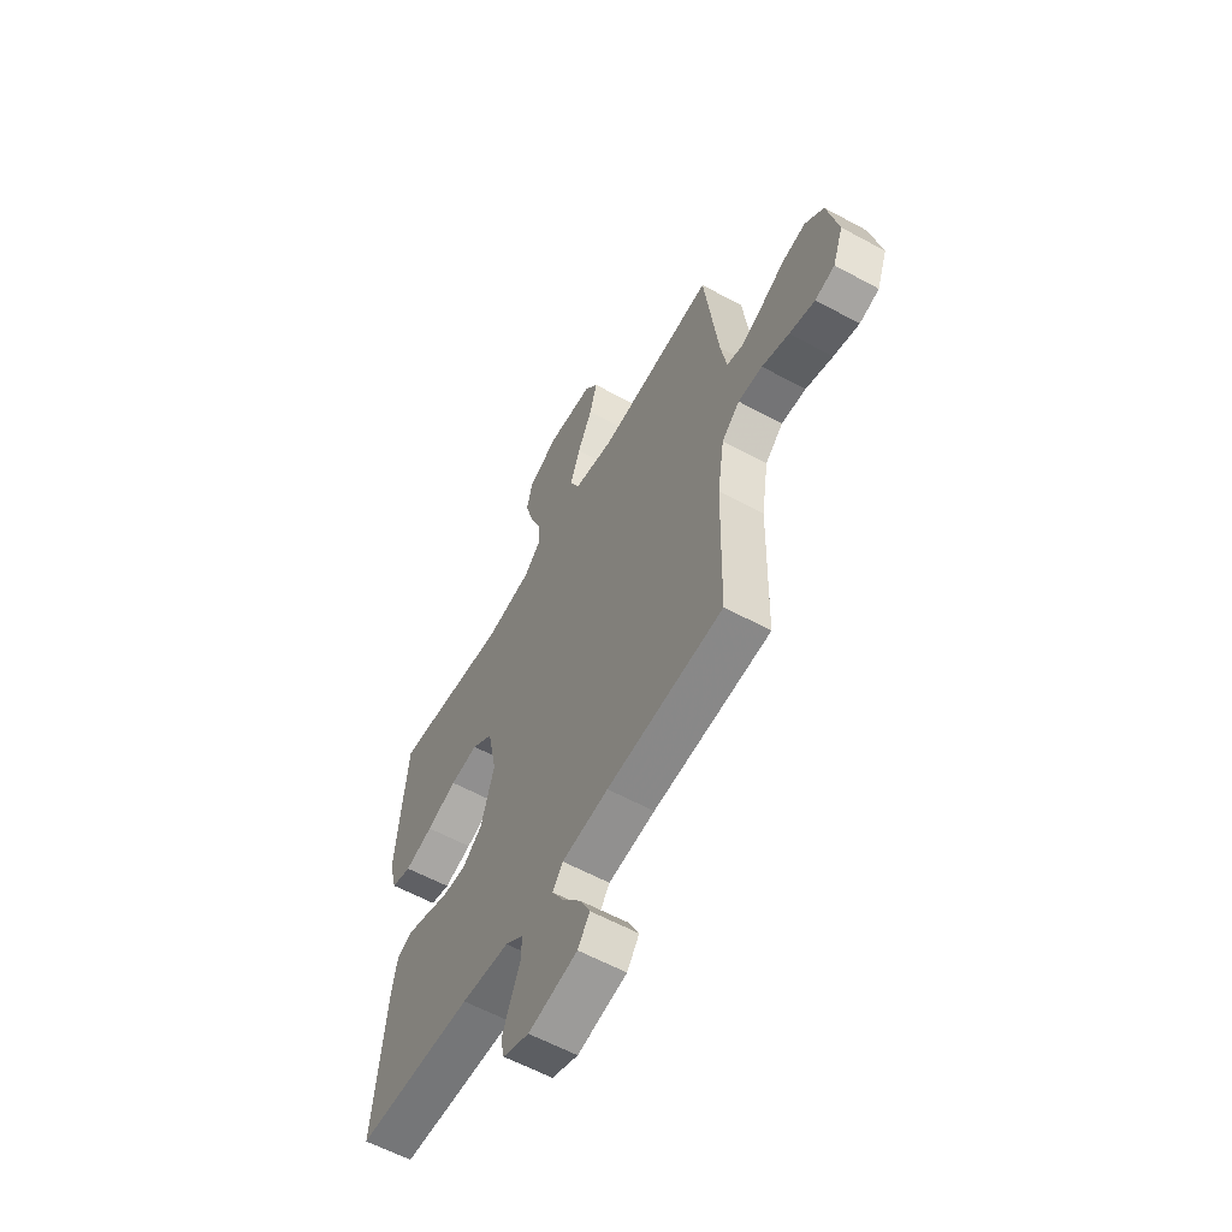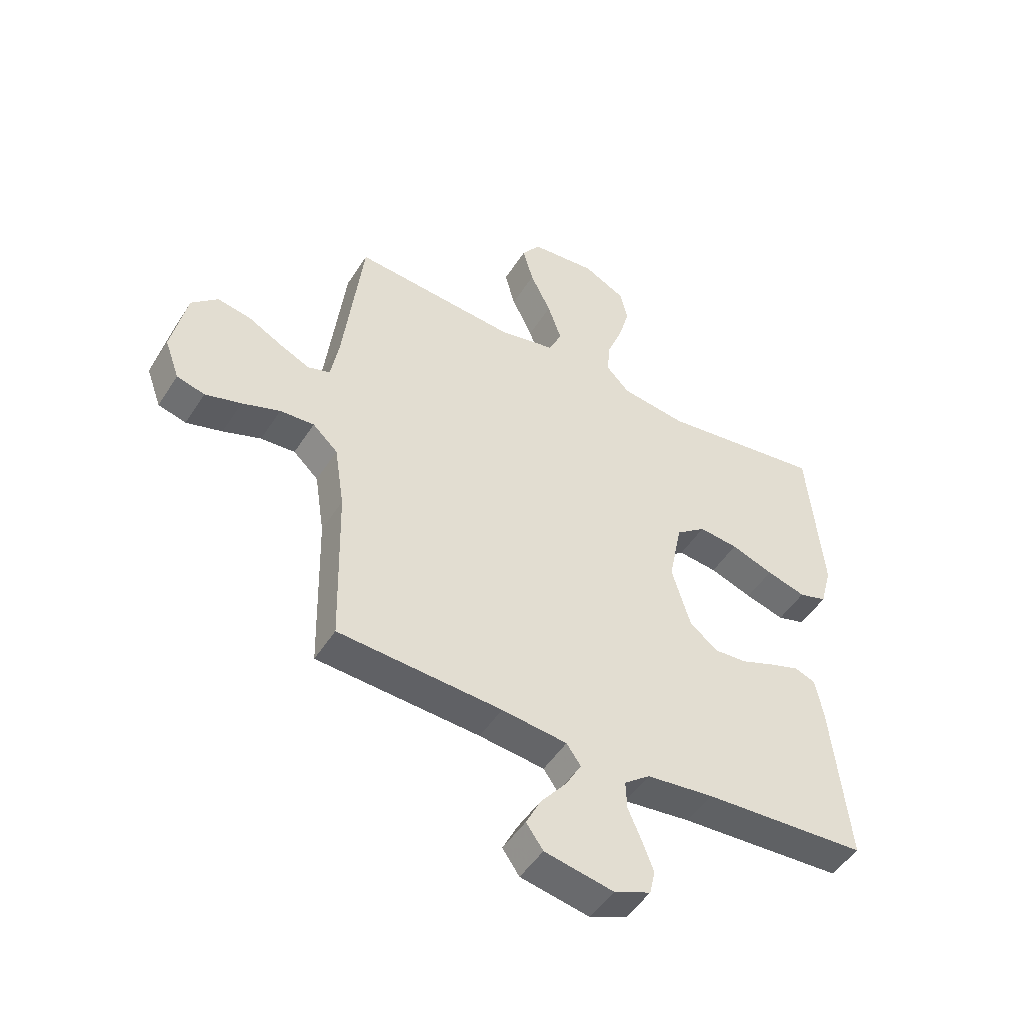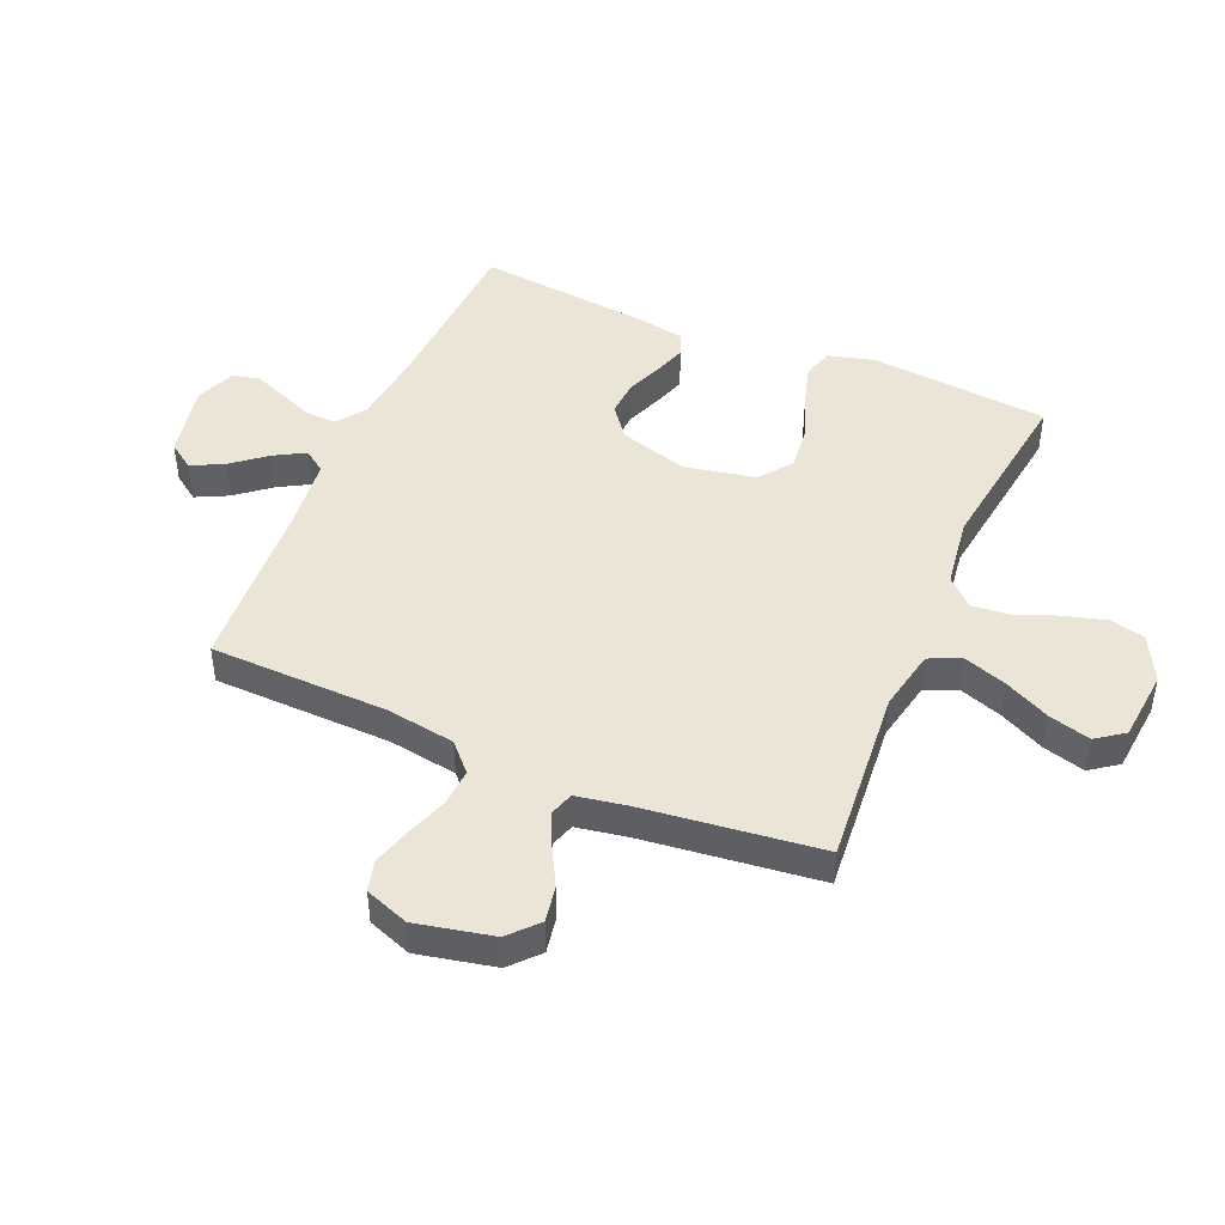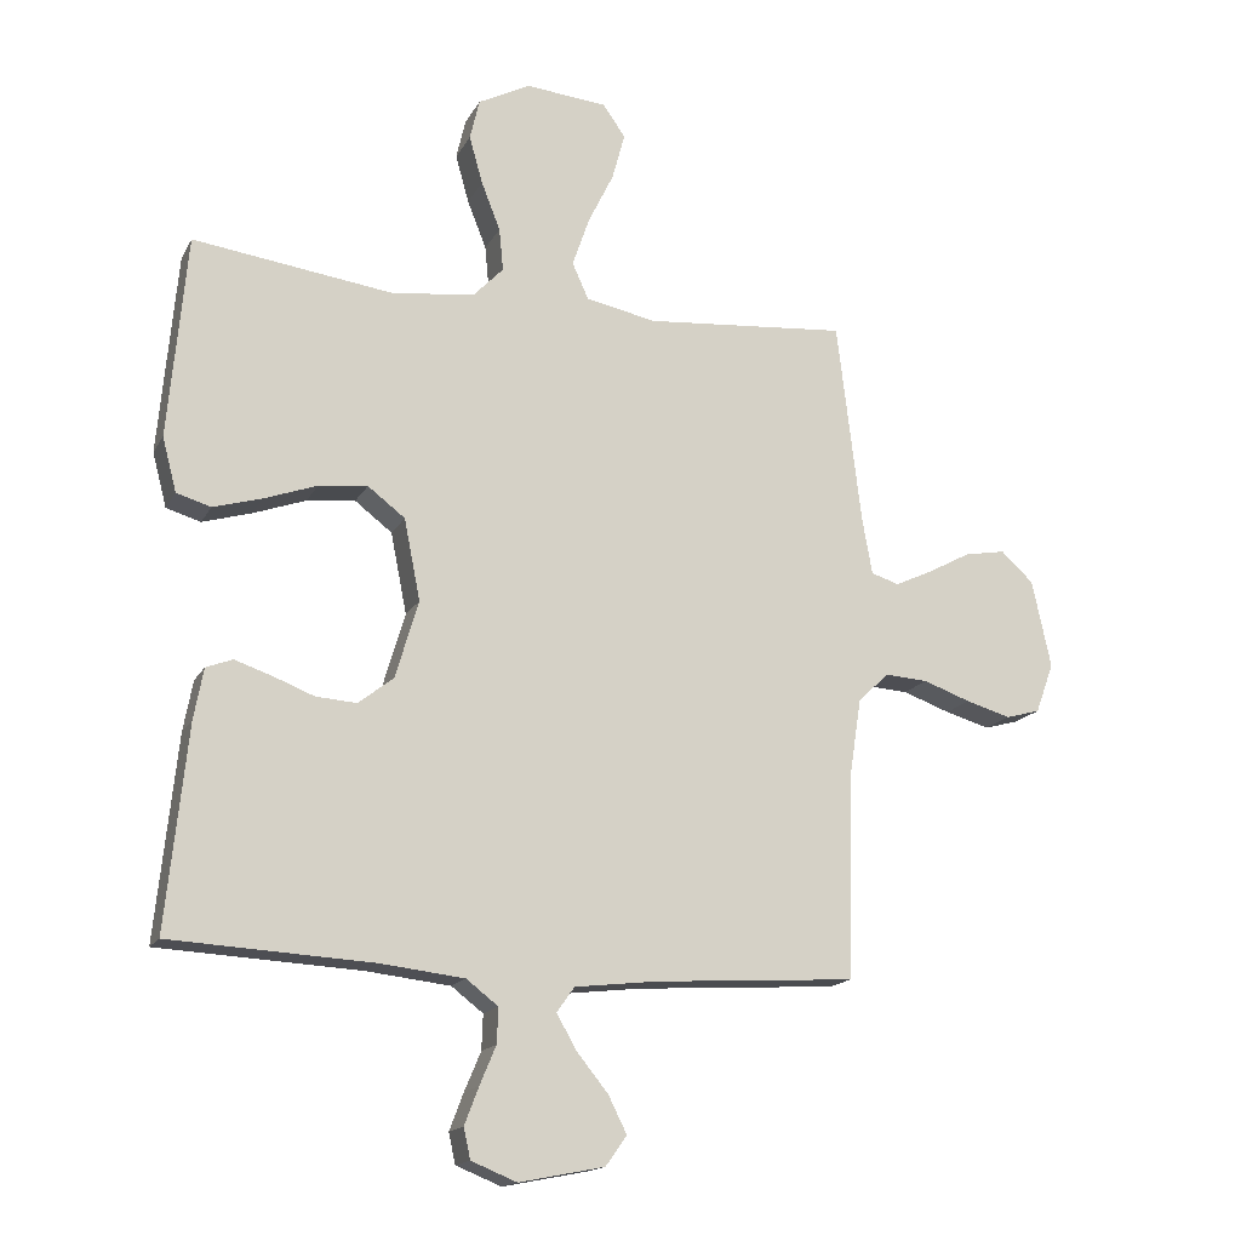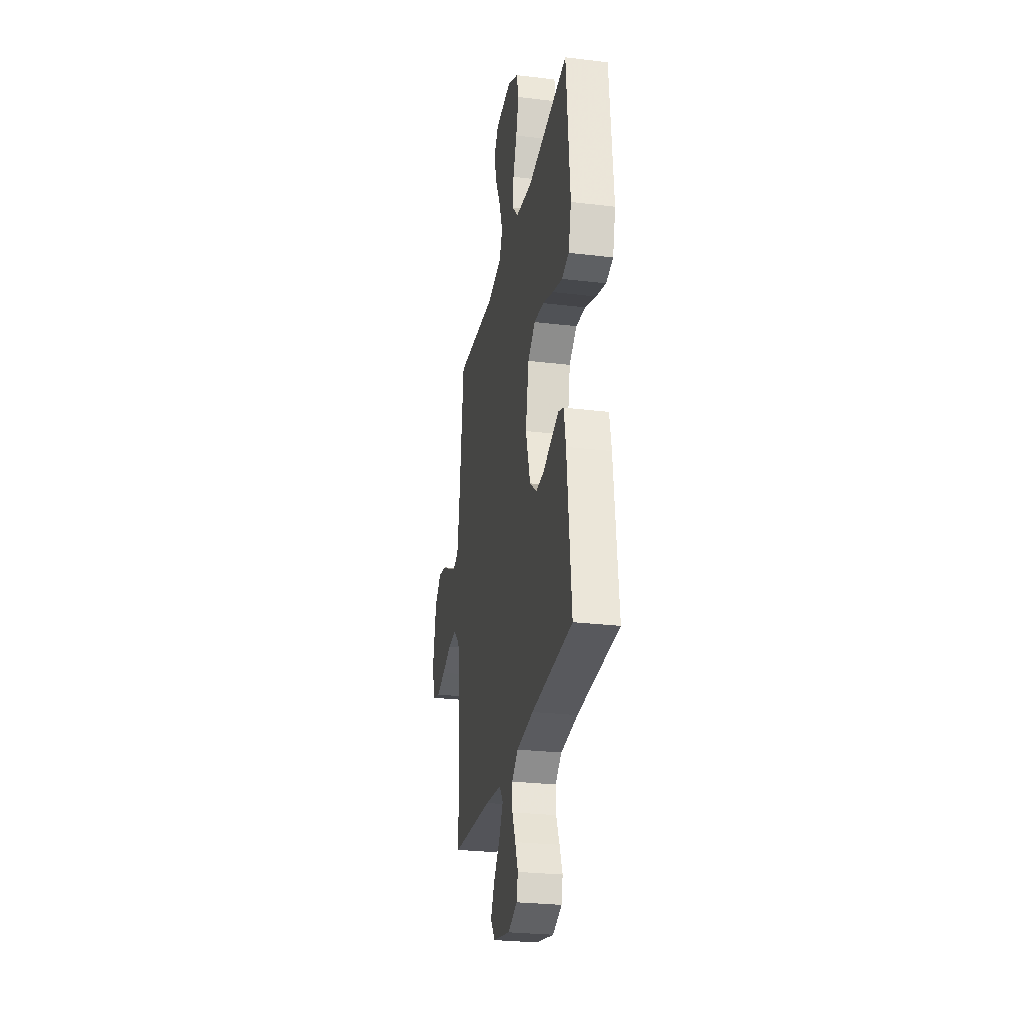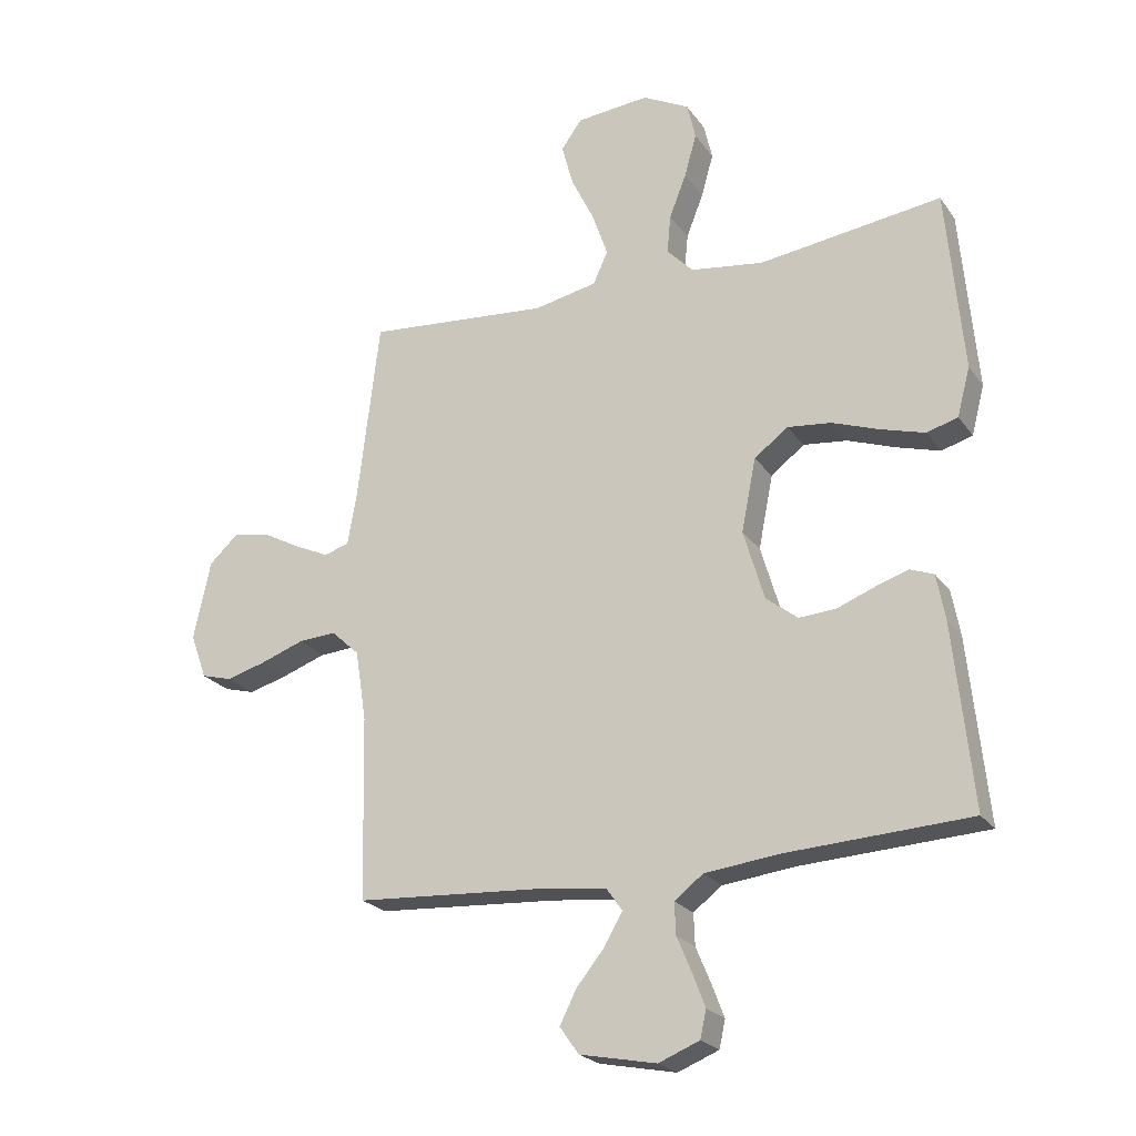
<metadata>
{"format":"obj","ext":"obj","renderer":"f3d","projection":"perspective","resolution":1024,"background":"white","views":[{"elev":-59.6,"azim":-119.2,"up":"+Z"},{"elev":-48.7,"azim":-31.1,"up":"+Z"},{"elev":45.7,"azim":-66.8,"up":"+Y"},{"elev":-16.2,"azim":159.9,"up":"+Z"},{"elev":-27.2,"azim":79.5,"up":"+Z"},{"elev":-22.9,"azim":26.1,"up":"+Z"}]}
</metadata>
<code>
v -0.5 0.07 -0.5
v -0.507 0.07 -0.2
v -0.525 0.07 -0.083
v -0.571 0.07 -0.04
v -0.634 0.07 -0.044
v -0.704 0.07 -0.069
v -0.77 0.07 -0.088
v -0.821 0.07 -0.074
v -0.848 0.07 0
v -0.82 0.07 0.13
v -0.772 0.07 0.174
v -0.711 0.07 0.163
v -0.648 0.07 0.129
v -0.592 0.07 0.103
v -0.551 0.07 0.116
v -0.536 0.07 0.2
v -0.5 0.07 0.5
v -0.2 0.07 0.474
v -0.096 0.07 0.495
v -0.072 0.07 0.548
v -0.097 0.07 0.621
v -0.135 0.07 0.699
v -0.154 0.07 0.769
v -0.12 0.07 0.816
v 0 0.07 0.827
v 0.077 0.07 0.787
v 0.091 0.07 0.727
v 0.071 0.07 0.656
v 0.043 0.07 0.585
v 0.037 0.07 0.522
v 0.08 0.07 0.477
v 0.2 0.07 0.46
v 0.5 0.07 0.5
v 0.527 0.07 0.2
v 0.506 0.07 0.12
v 0.455 0.07 0.105
v 0.383 0.07 0.126
v 0.305 0.07 0.154
v 0.233 0.07 0.162
v 0.178 0.07 0.12
v 0.154 0.07 0
v 0.188 0.07 -0.115
v 0.24 0.07 -0.156
v 0.3 0.07 -0.152
v 0.362 0.07 -0.128
v 0.416 0.07 -0.11
v 0.455 0.07 -0.125
v 0.469 0.07 -0.2
v 0.5 0.07 -0.5
v 0.2 0.07 -0.516
v 0.077 0.07 -0.53
v 0.03 0.07 -0.566
v 0.032 0.07 -0.618
v 0.056 0.07 -0.675
v 0.077 0.07 -0.73
v 0.067 0.07 -0.775
v 0 0.07 -0.802
v -0.126 0.07 -0.777
v -0.157 0.07 -0.733
v -0.13 0.07 -0.679
v -0.083 0.07 -0.621
v -0.054 0.07 -0.57
v -0.08 0.07 -0.533
v -0.2 0.07 -0.519
v -0.5 0 -0.5
v -0.507 0 -0.2
v -0.525 0 -0.083
v -0.571 0 -0.04
v -0.634 0 -0.044
v -0.704 0 -0.069
v -0.77 0 -0.088
v -0.821 0 -0.074
v -0.848 0 0
v -0.82 0 0.13
v -0.772 0 0.174
v -0.711 0 0.163
v -0.648 0 0.129
v -0.592 0 0.103
v -0.551 0 0.116
v -0.536 0 0.2
v -0.5 0 0.5
v -0.2 0 0.474
v -0.096 0 0.495
v -0.072 0 0.548
v -0.097 0 0.621
v -0.135 0 0.699
v -0.154 0 0.769
v -0.12 0 0.816
v 0 0 0.827
v 0.077 0 0.787
v 0.091 0 0.727
v 0.071 0 0.656
v 0.043 0 0.585
v 0.037 0 0.522
v 0.08 0 0.477
v 0.2 0 0.46
v 0.5 0 0.5
v 0.527 0 0.2
v 0.506 0 0.12
v 0.455 0 0.105
v 0.383 0 0.126
v 0.305 0 0.154
v 0.233 0 0.162
v 0.178 0 0.12
v 0.154 0 0
v 0.188 0 -0.115
v 0.24 0 -0.156
v 0.3 0 -0.152
v 0.362 0 -0.128
v 0.416 0 -0.11
v 0.455 0 -0.125
v 0.469 0 -0.2
v 0.5 0 -0.5
v 0.2 0 -0.516
v 0.077 0 -0.53
v 0.03 0 -0.566
v 0.032 0 -0.618
v 0.056 0 -0.675
v 0.077 0 -0.73
v 0.067 0 -0.775
v 0 0 -0.802
v -0.126 0 -0.777
v -0.157 0 -0.733
v -0.13 0 -0.679
v -0.083 0 -0.621
v -0.054 0 -0.57
v -0.08 0 -0.533
v -0.2 0 -0.519
f 59 60 61
f 58 59 61
f 57 58 61
f 56 57 61
f 55 56 61
f 54 55 61
f 53 54 61
f 52 53 61 62
f 51 52 62 63
f 48 49 50
f 47 48 50
f 46 47 50
f 45 46 50
f 44 45 50
f 51 63 64
f 50 51 64
f 44 50 64
f 43 44 64
f 36 37 38
f 35 36 38
f 34 35 38
f 33 34 38
f 32 33 38
f 31 32 38 39
f 30 31 39 40
f 27 28 29
f 26 27 29
f 25 26 29
f 24 25 29
f 23 24 29
f 22 23 29
f 21 22 29
f 20 21 29 30
f 30 40 41
f 20 30 41
f 19 20 41
f 16 17 18
f 19 41 42
f 18 19 42
f 16 18 42
f 15 16 42
f 11 12 13
f 10 11 13
f 9 10 13
f 8 9 13
f 7 8 13
f 6 7 13
f 5 6 13
f 4 5 13 14
f 64 1 2
f 43 64 2
f 42 43 2
f 14 15 42
f 4 14 42
f 3 4 42
f 2 3 42
f 125 124 123
f 125 123 122
f 125 122 121
f 125 121 120
f 125 120 119
f 125 119 118
f 125 118 117
f 126 125 117 116
f 127 126 116 115
f 114 113 112
f 114 112 111
f 114 111 110
f 114 110 109
f 114 109 108
f 128 127 115
f 128 115 114
f 128 114 108
f 128 108 107
f 102 101 100
f 102 100 99
f 102 99 98
f 102 98 97
f 102 97 96
f 103 102 96 95
f 104 103 95 94
f 93 92 91
f 93 91 90
f 93 90 89
f 93 89 88
f 93 88 87
f 93 87 86
f 93 86 85
f 94 93 85 84
f 105 104 94
f 105 94 84
f 105 84 83
f 82 81 80
f 106 105 83
f 106 83 82
f 106 82 80
f 106 80 79
f 77 76 75
f 77 75 74
f 77 74 73
f 77 73 72
f 77 72 71
f 77 71 70
f 77 70 69
f 78 77 69 68
f 66 65 128
f 66 128 107
f 66 107 106
f 106 79 78
f 106 78 68
f 106 68 67
f 106 67 66
f 1 65 66 2
f 2 66 67 3
f 3 67 68 4
f 4 68 69 5
f 5 69 70 6
f 6 70 71 7
f 7 71 72 8
f 8 72 73 9
f 9 73 74 10
f 10 74 75 11
f 11 75 76 12
f 12 76 77 13
f 13 77 78 14
f 14 78 79 15
f 15 79 80 16
f 16 80 81 17
f 17 81 82 18
f 18 82 83 19
f 19 83 84 20
f 20 84 85 21
f 21 85 86 22
f 22 86 87 23
f 23 87 88 24
f 24 88 89 25
f 25 89 90 26
f 26 90 91 27
f 27 91 92 28
f 28 92 93 29
f 29 93 94 30
f 30 94 95 31
f 31 95 96 32
f 32 96 97 33
f 33 97 98 34
f 34 98 99 35
f 35 99 100 36
f 36 100 101 37
f 37 101 102 38
f 38 102 103 39
f 39 103 104 40
f 40 104 105 41
f 41 105 106 42
f 42 106 107 43
f 43 107 108 44
f 44 108 109 45
f 45 109 110 46
f 46 110 111 47
f 47 111 112 48
f 48 112 113 49
f 49 113 114 50
f 50 114 115 51
f 51 115 116 52
f 52 116 117 53
f 53 117 118 54
f 54 118 119 55
f 55 119 120 56
f 56 120 121 57
f 57 121 122 58
f 58 122 123 59
f 59 123 124 60
f 60 124 125 61
f 61 125 126 62
f 62 126 127 63
f 63 127 128 64
f 64 128 65 1

</code>
